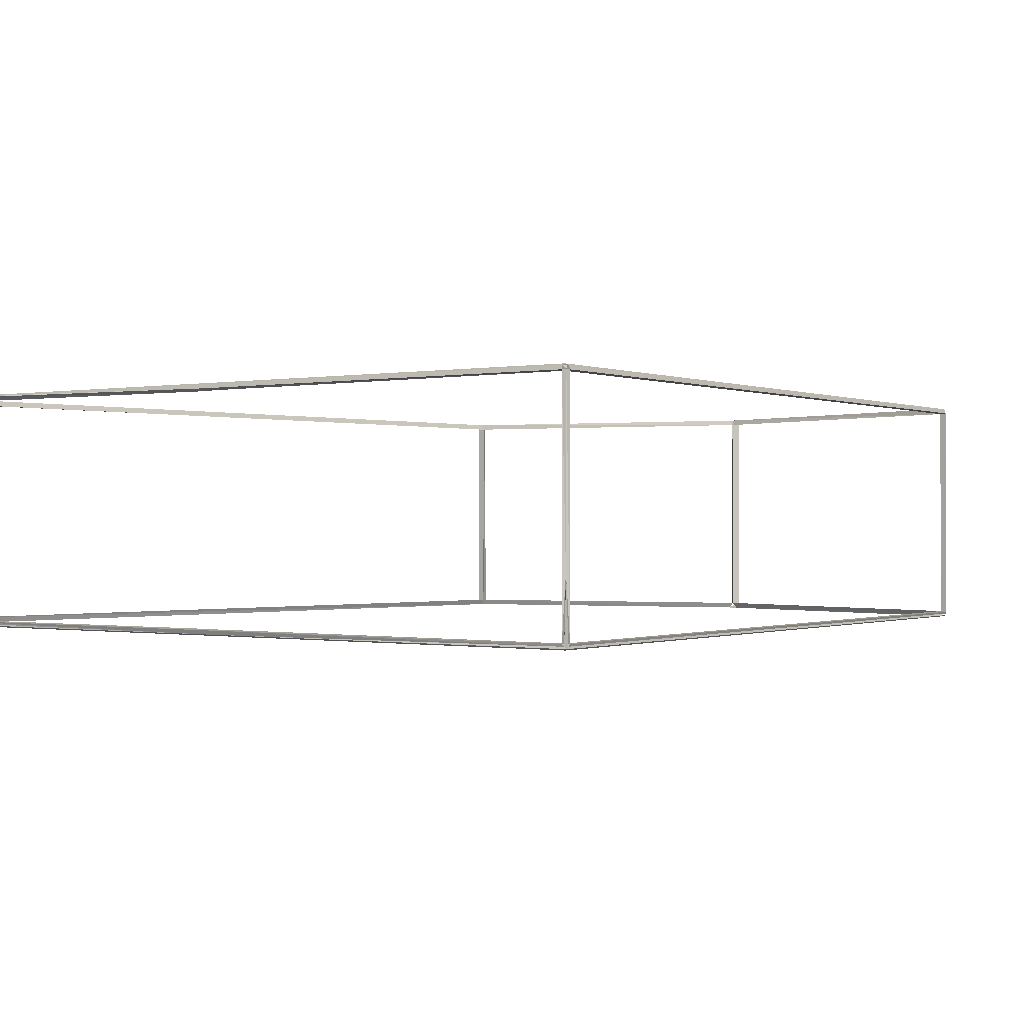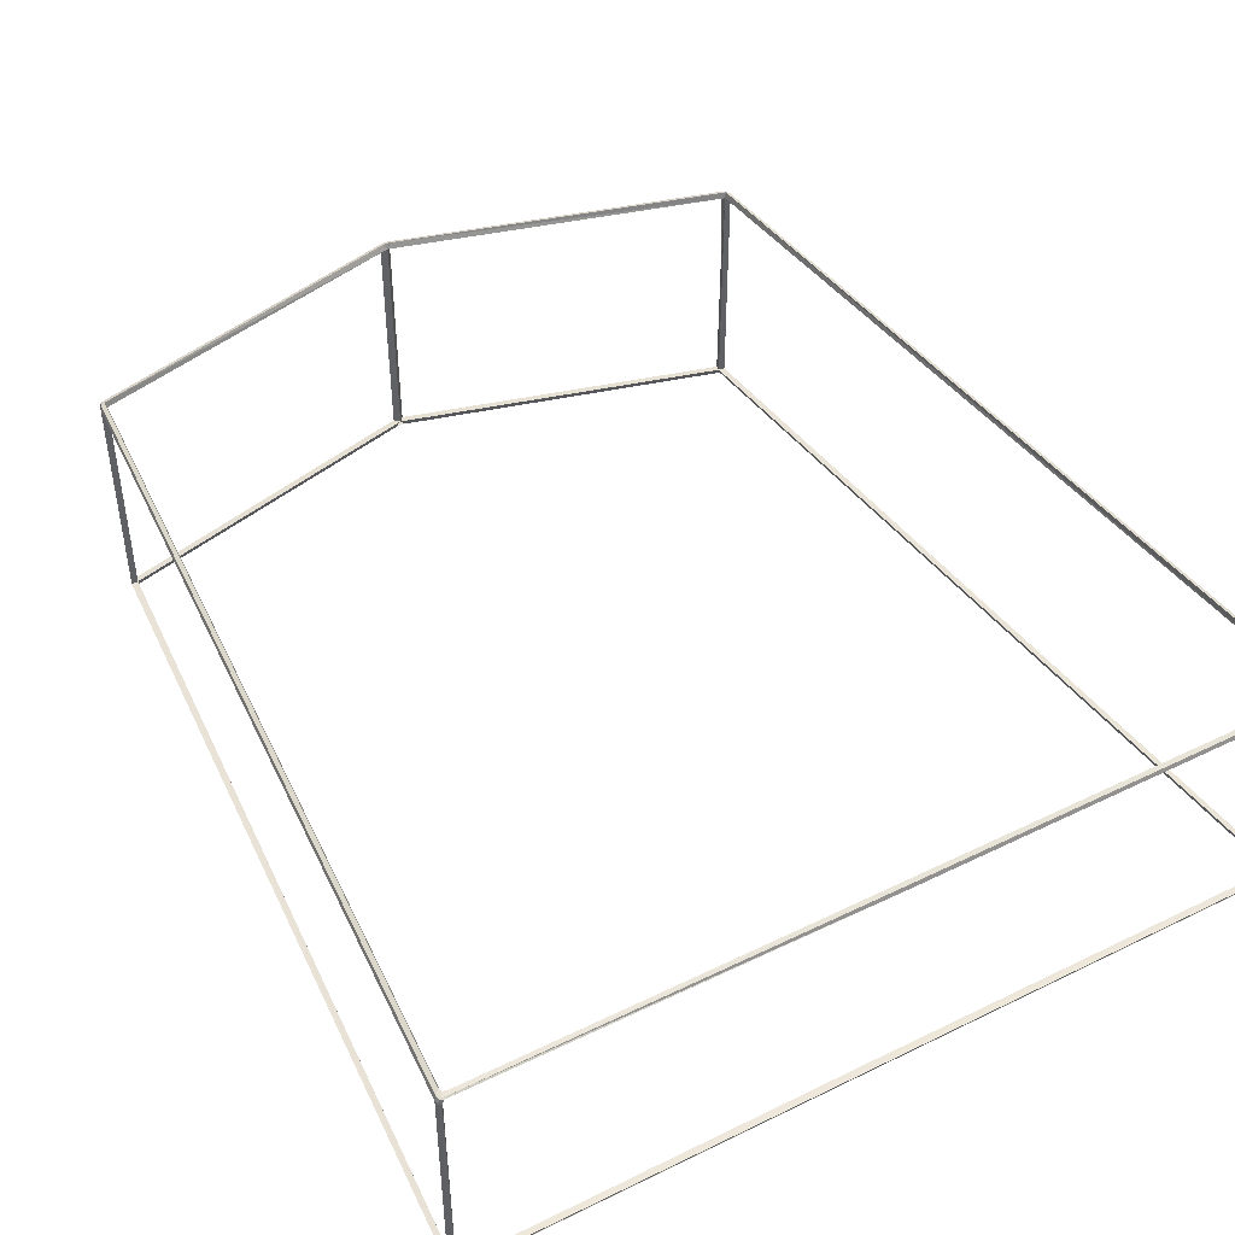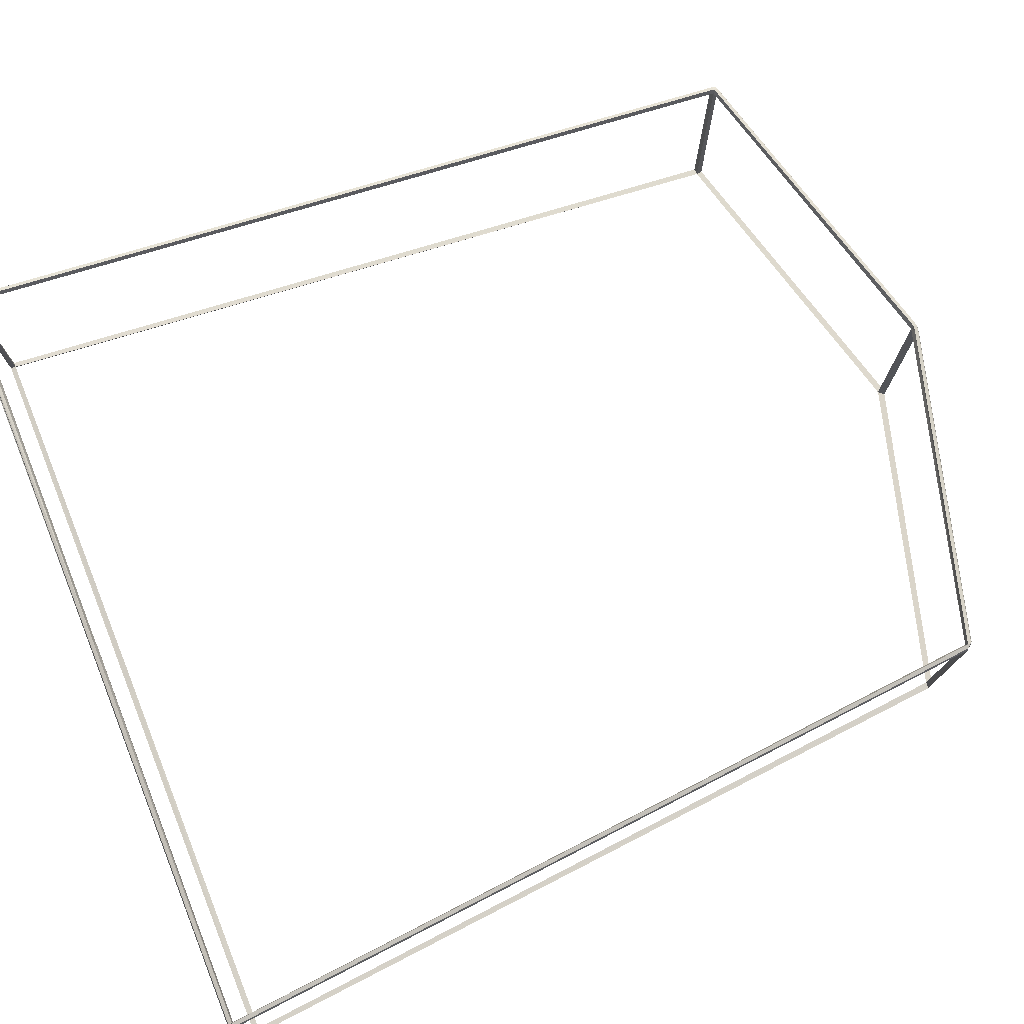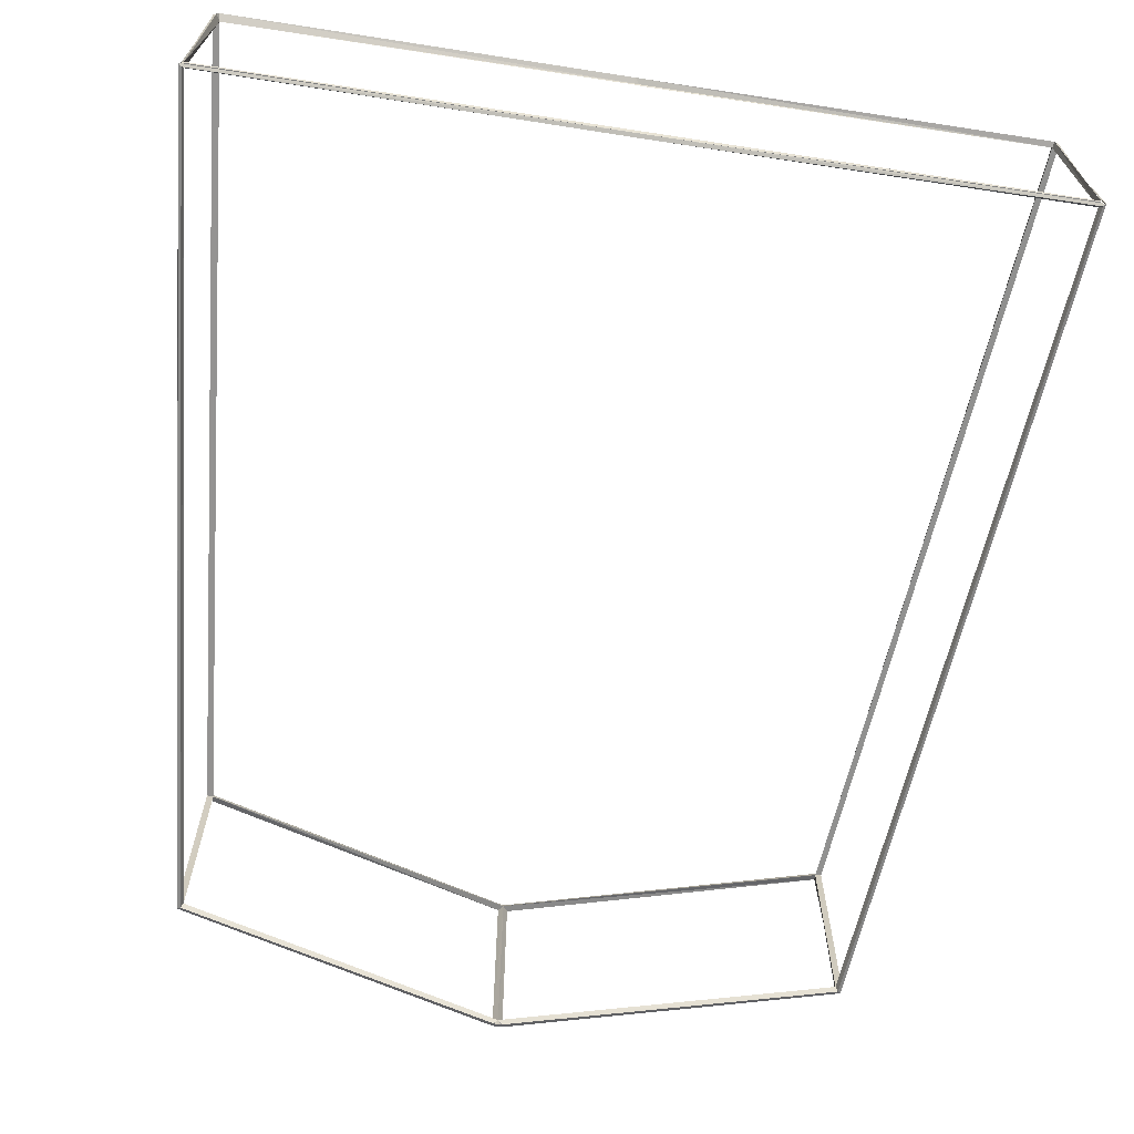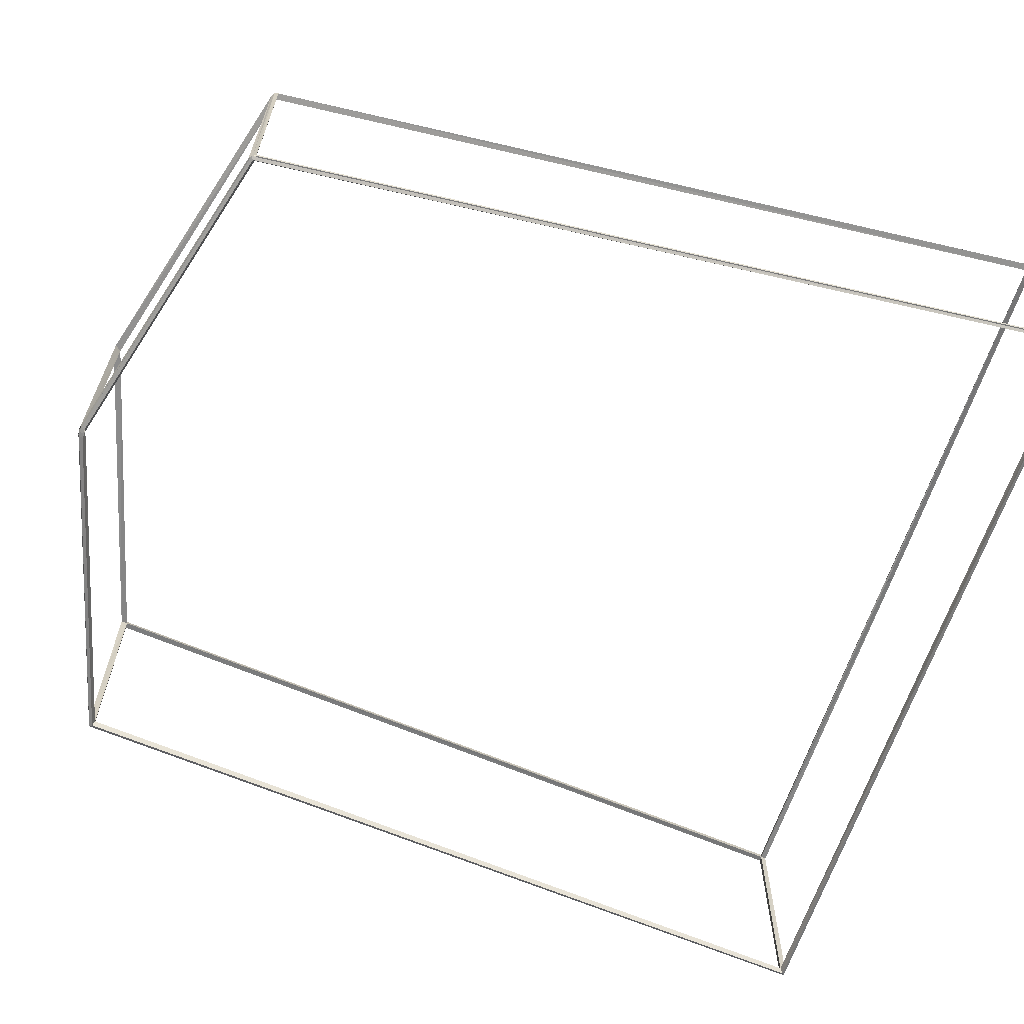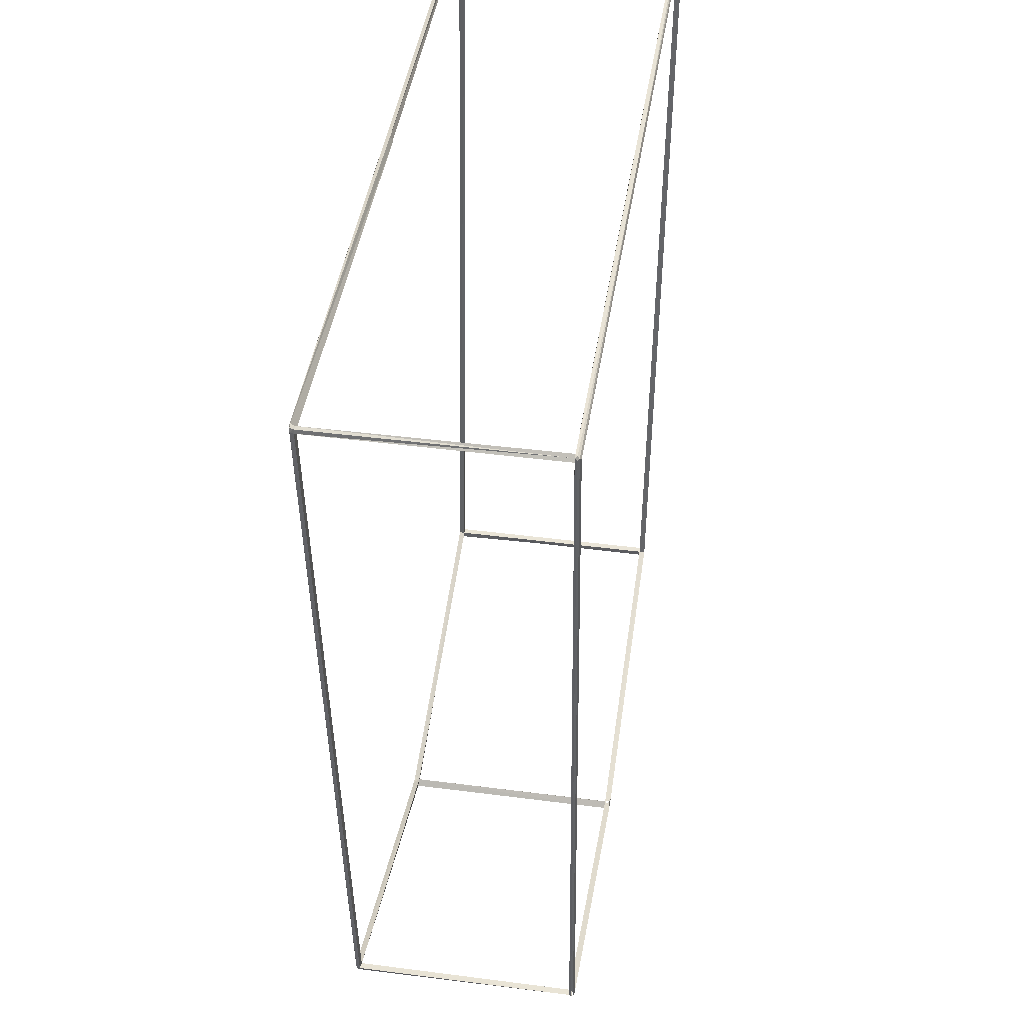
<metadata>
{"format":"obj","ext":"obj","renderer":"f3d","projection":"perspective","resolution":1024,"background":"white","views":[{"elev":-0.4,"azim":-142.7,"up":"+Z"},{"elev":45.1,"azim":150.6,"up":"+Z"},{"elev":75.6,"azim":-112.0,"up":"+Z"},{"elev":-67.0,"azim":171.3,"up":"+Z"},{"elev":-64.4,"azim":71.7,"up":"+Z"},{"elev":43.9,"azim":98.7,"up":"+Y"}]}
</metadata>
<code>
o shield
v -0.3191 -9.835 -0.9116
v -0.3191 -9.835 2.912
v -0.4043 -9.823 2.912
v -0.4043 -9.823 -0.9116
v -0.2338 -9.823 -0.9116
v -0.2338 -9.823 2.912
v -0.4043 -9.801 -0.9779
v -6.047 -8.248 -0.9779
v -5.996 -8.206 -1
v -0.4041 -9.734 -1
v 5.361 -8.295 -0.9779
v -0.2337 -9.801 -0.9779
v -0.2335 -9.735 -1
v 5.311 -8.253 -1
v 6.639 5.978 -0.9779
v 6.59 5.933 -1
v -7.252 5.933 -1
v -7.3 5.978 -0.9779
v -0.4194 5.971 -0.9779
v -0.4194 5.905 -1
v -0.2426 5.971 -0.9779
v -0.2426 5.905 -1
v -0.319 -9.813 -0.9779
v -0.3188 -9.746 -1
v -0.331 5.971 -0.9779
v -0.331 5.905 -1
v -5.979 -8.286 -0.9116
v -6.013 -8.267 -0.9448
v 5.327 -8.314 -0.9448
v 5.293 -8.333 -0.9116
v 6.643 5.941 -0.9447
v 6.647 5.905 -0.9116
v 5.386 -8.222 -0.9116
v 5.374 -8.259 -0.9448
v -7.264 5.985 -0.9447
v -7.228 5.993 -0.9116
v -0.4193 5.993 -0.9116
v -6.059 -8.211 -0.9448
v -6.072 -8.174 -0.9116
v -7.309 5.905 -0.9116
v -7.305 5.941 -0.9447
v -0.2425 5.993 -0.9116
v 6.566 5.993 -0.9116
v 6.603 5.985 -0.9447
v -0.3309 5.993 -0.9116
v 6.625 5.905 2.978
v 5.365 -8.227 2.978
v 5.386 -8.222 2.912
v 6.647 5.905 2.912
v 6.551 5.817 3
v 5.301 -8.245 3
v -7.285 5.963 0.05525
v -7.269 5.949 0.0884
v -7.293 5.971 2.912
v -7.228 5.993 2.912
v -7.226 5.971 2.978
v -0.4193 5.971 2.978
v -0.4193 5.993 2.912
v -6.05 -8.18 2.978
v -7.287 5.905 2.978
v -7.309 5.905 2.912
v -6.072 -8.174 2.912
v -0.2425 5.993 2.912
v -0.2425 5.971 2.978
v 6.493 5.971 2.994
v 6.544 5.993 2.977
v -0.3309 5.971 2.978
v -0.3309 5.993 2.912
v -7.291 5.954 2.961
v -7.22 5.905 3
v -0.4193 5.905 3
v -5.986 -8.198 3
v -0.2425 5.905 3
v 6.47 5.905 3
v -0.3309 5.905 3
v 6.623 5.963 -0.9447
v 6.607 5.949 -0.9116
v 6.636 5.971 2.909
v 6.609 5.971 2.978
v 6.535 5.883 3
v 6.569 5.961 2.991
v 6.586 5.993 2.9
v -6.036 -8.239 -0.9448
v 5.35 -8.286 -0.9448
v -0.4 -9.802 2.978
v -5.978 -8.265 2.983
v -5.968 -8.289 2.931
v 5.34 -8.277 -0.9116
v 5.364 -8.292 2.909
v 5.312 -8.328 2.9
v 5.292 -8.311 2.983
v -0.238 -9.802 2.978
v 5.282 -8.336 2.931
v -0.319 -9.813 2.978
v 5.347 -8.297 2.966
v -6.049 -8.245 0.9088
v -6.033 -8.25 1.966
v -6.025 -8.23 -0.9116
v -0.3869 -9.739 3
v -0.2507 -9.739 3
v -0.3188 -9.749 3
v 5.309 -8.328 2.928
v -5.997 -8.281 2.9
v -5.995 -8.281 0.9285
v -0.4194 5.885 -0.8972
v -7.214 5.888 -0.9048
v 6.558 5.901 -0.8997
v -0.2425 5.884 -0.8942
v -0.331 5.885 -0.8926
v -7.205 5.891 2.898
v -0.4193 5.898 2.88
v -0.2424 5.901 2.872
v 6.527 5.872 2.907
v -0.3309 5.898 2.88
v 5.272 -8.228 2.9
v -0.4193 5.873 2.905
v -5.962 -8.175 2.9
v -0.2425 5.878 2.903
v -0.3309 5.873 2.905
v -0.3188 -9.717 2.903
v -0.3188 -9.722 -0.8994
v -5.959 -8.177 -0.9001
v 5.274 -8.224 -0.9001
f 1 2 3 4
f 2 1 5 6
f 7 8 9 10
f 11 12 13 14
f 15 11 14 16
f 17 18 19 20
f 8 18 17 9
f 21 15 16 22
f 12 23 24 13
f 19 25 26 20
f 24 23 7 10
f 25 21 22 26
f 7 4 27 28
f 29 30 5 12
f 31 32 33 34
f 35 36 37 19
f 38 39 40 41
f 21 42 43 44
f 12 1 23
f 37 45 25 19
f 23 1 7
f 45 42 21 25
f 46 47 48 49
f 50 51 47 46
f 35 18 52
f 53 54 55 36
f 56 57 58 55
f 59 60 61 62
f 63 64 65 66
f 57 67 68 58
f 67 64 63 68
f 18 41 52
f 41 53 52
f 52 53 35
f 60 56 69
f 69 56 54
f 40 61 54 53
f 70 71 57 56
f 72 70 60 59
f 73 74 65 64
f 71 75 67 57
f 75 73 64 67
f 31 15 76
f 77 78 49 32
f 78 79 46 49
f 80 81 65 74
f 65 81 79 66
f 15 44 76
f 44 77 76
f 76 77 31
f 77 43 82 78
f 82 66 79 78
f 46 81 80 50
f 81 46 79
f 38 8 83
f 29 11 84
f 85 86 87 3
f 88 89 90 30
f 91 92 6 93
f 92 94 2 6
f 2 94 85 3
f 91 95 47 51
f 47 95 89 48
f 96 97 59 62
f 59 97 86 72
f 8 28 83
f 28 98 83
f 83 98 38
f 11 34 84
f 34 88 84
f 84 88 29
f 99 72 86 85
f 33 48 89 88
f 91 51 100 92
f 92 100 101 94
f 101 99 85 94
f 91 93 102 95
f 102 90 89 95
f 96 103 104 97
f 104 87 86 97
f 105 37 36 106
f 107 43 42 108
f 109 45 37 105
f 108 42 45 109
f 106 36 55 110
f 110 55 58 111
f 112 63 66 113
f 111 58 68 114
f 114 68 63 112
f 113 82 43 107
f 82 113 66
f 115 51 50 113
f 116 71 70 110
f 110 70 72 117
f 113 74 73 118
f 119 75 71 116
f 118 73 75 119
f 74 113 80
f 80 113 50
f 117 72 99 120
f 120 100 51 115
f 100 120 101
f 101 120 99
f 121 10 9 122
f 123 14 13 121
f 107 16 14 123
f 106 17 20 105
f 122 9 17 106
f 108 22 16 107
f 105 20 26 109
f 109 26 22 108
f 106 40 39 122
f 117 62 61 110
f 110 61 40 106
f 122 39 62 117
f 123 33 32 107
f 113 49 48 115
f 107 32 49 113
f 115 48 33 123
f 121 4 3 120
f 122 27 4 121
f 117 103 27 122
f 120 3 87 117
f 103 117 104
f 104 117 87
f 120 6 5 121
f 121 5 30 123
f 123 30 90 115
f 115 93 6 120
f 93 115 102
f 102 115 90
f 103 96 98 27
f 62 39 98 96

</code>
